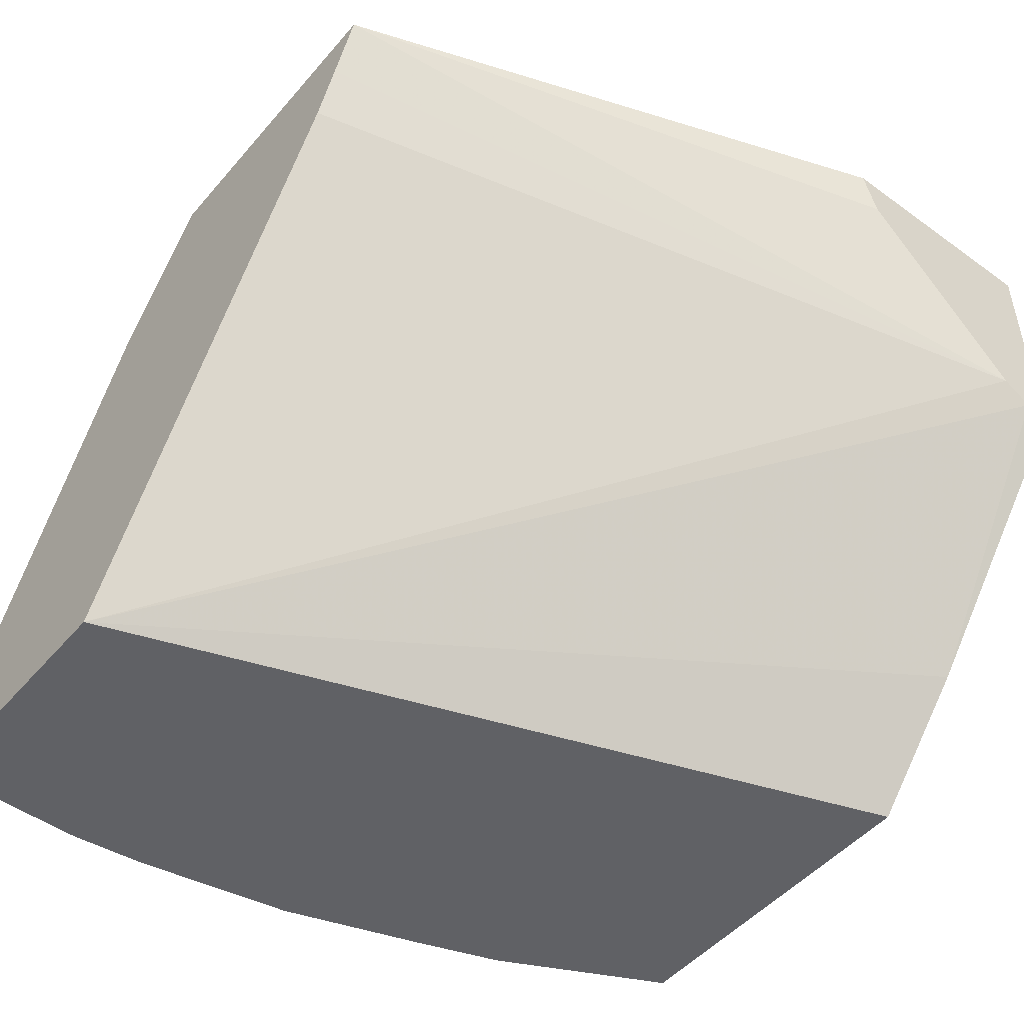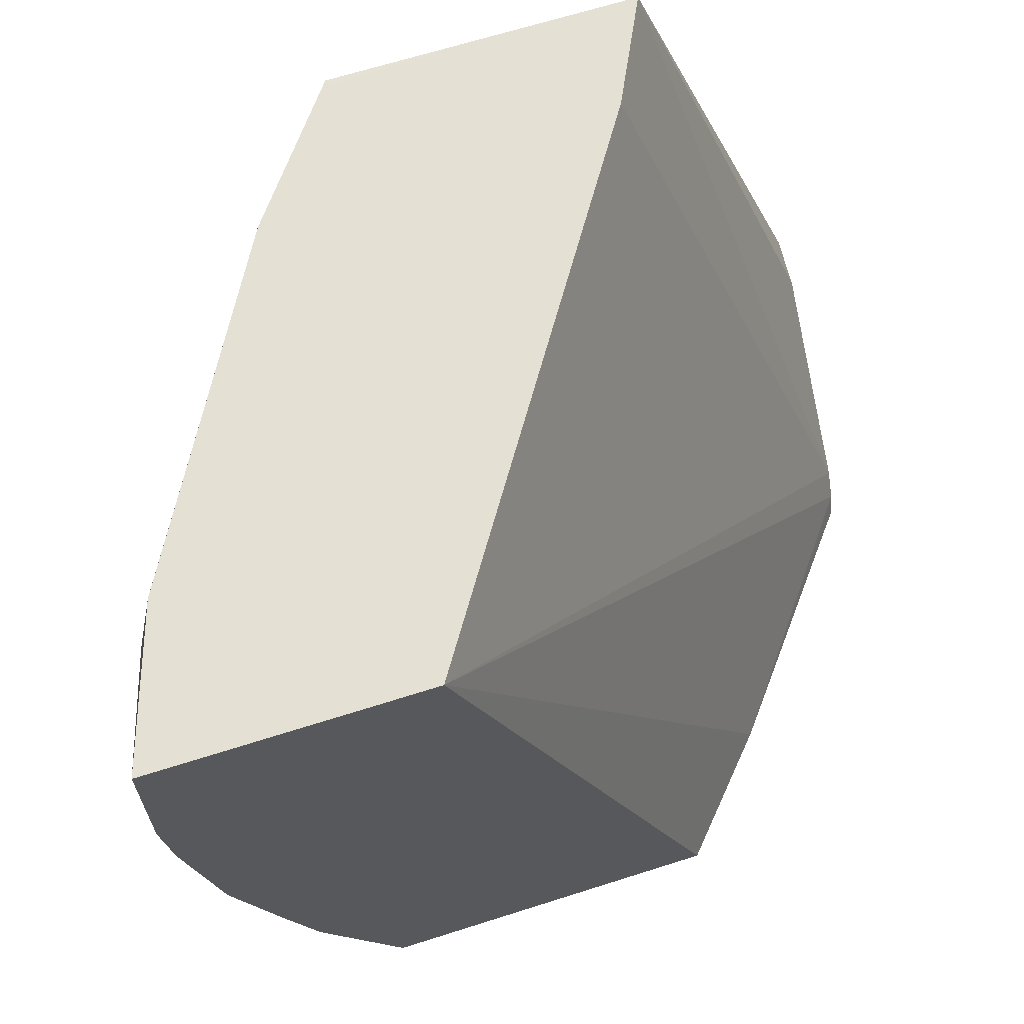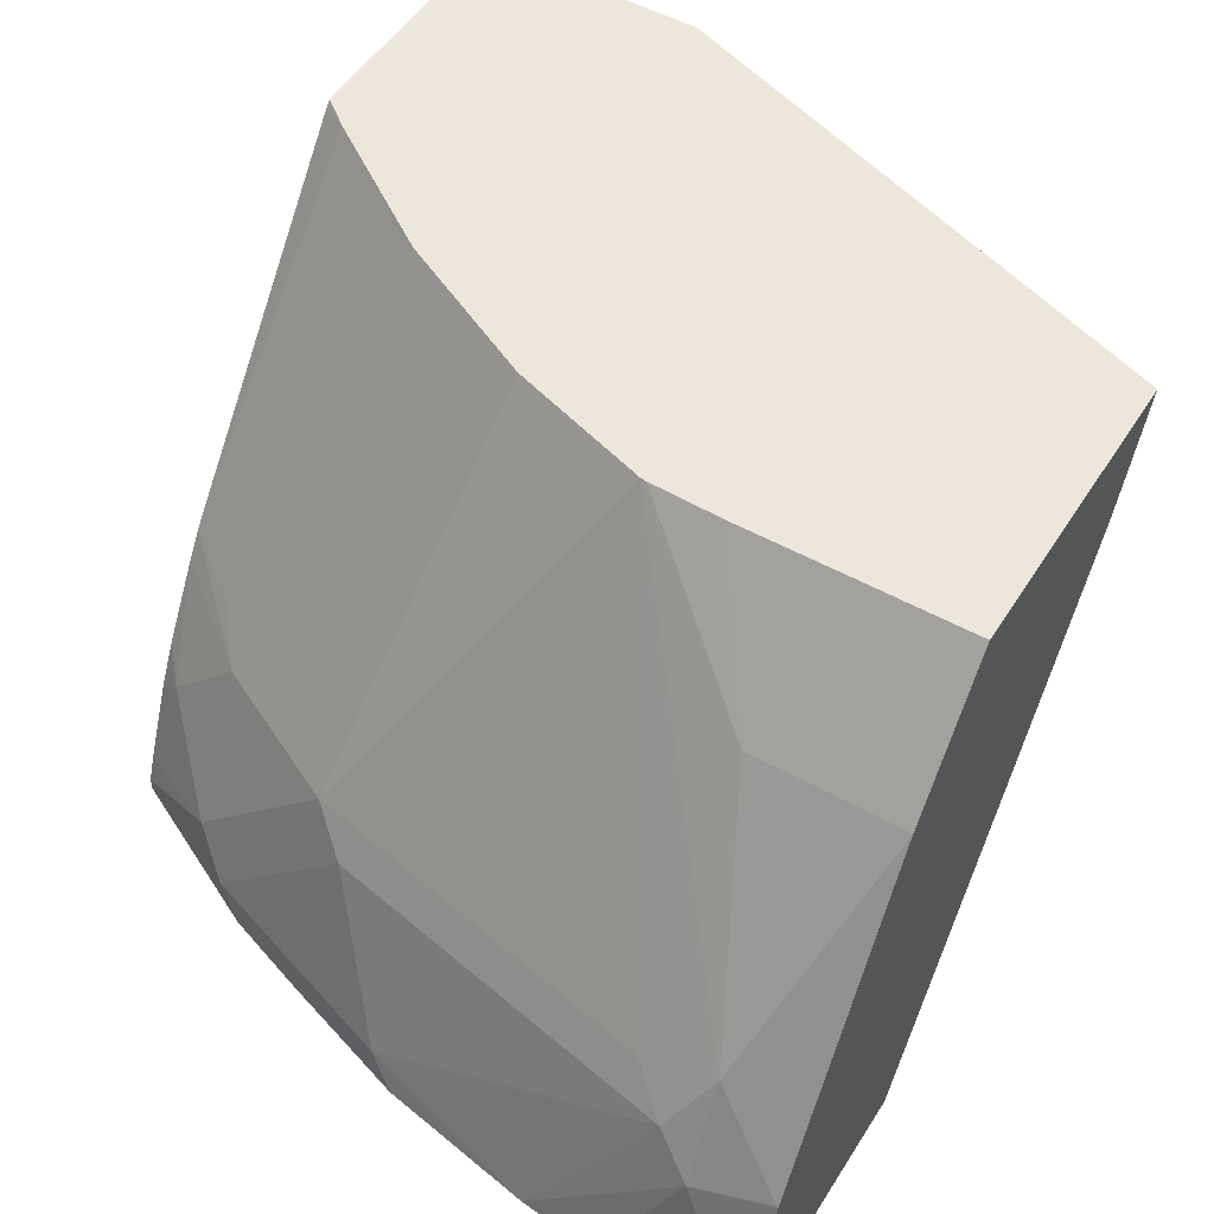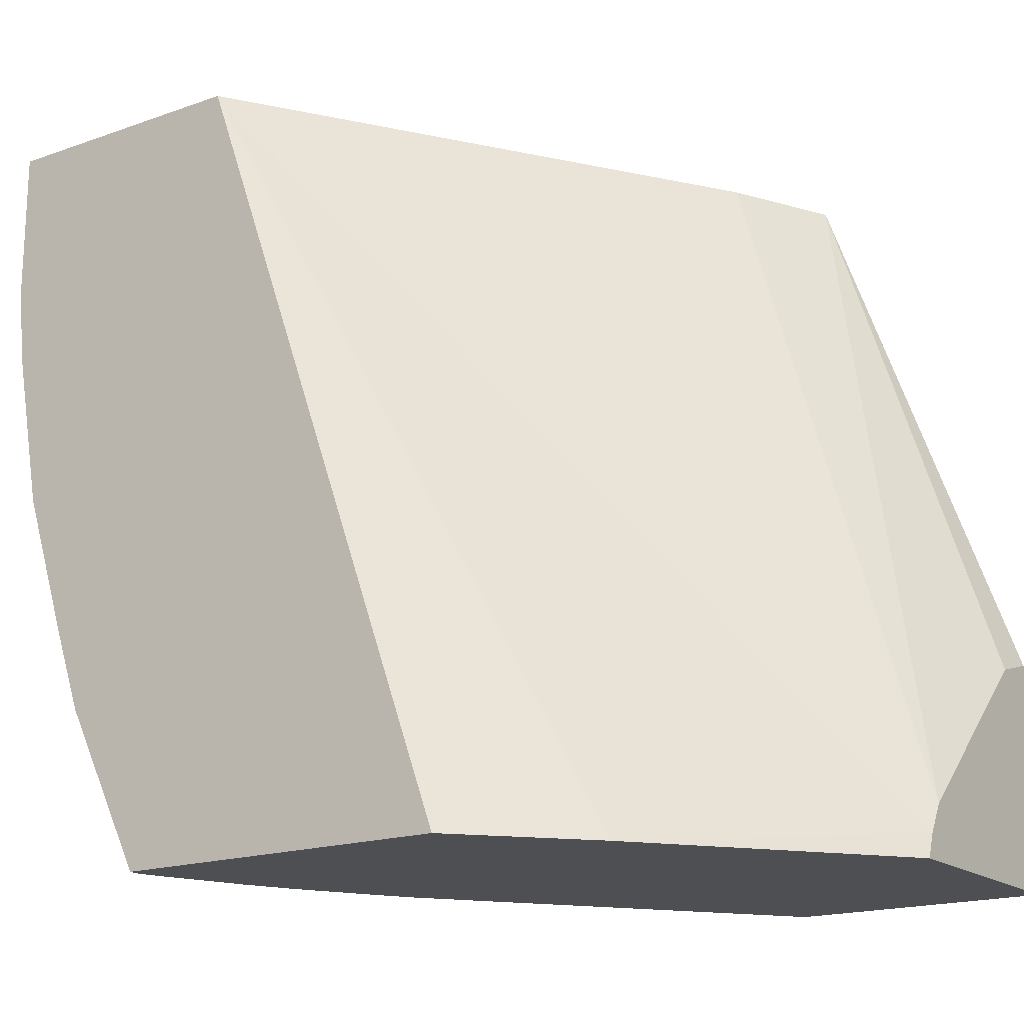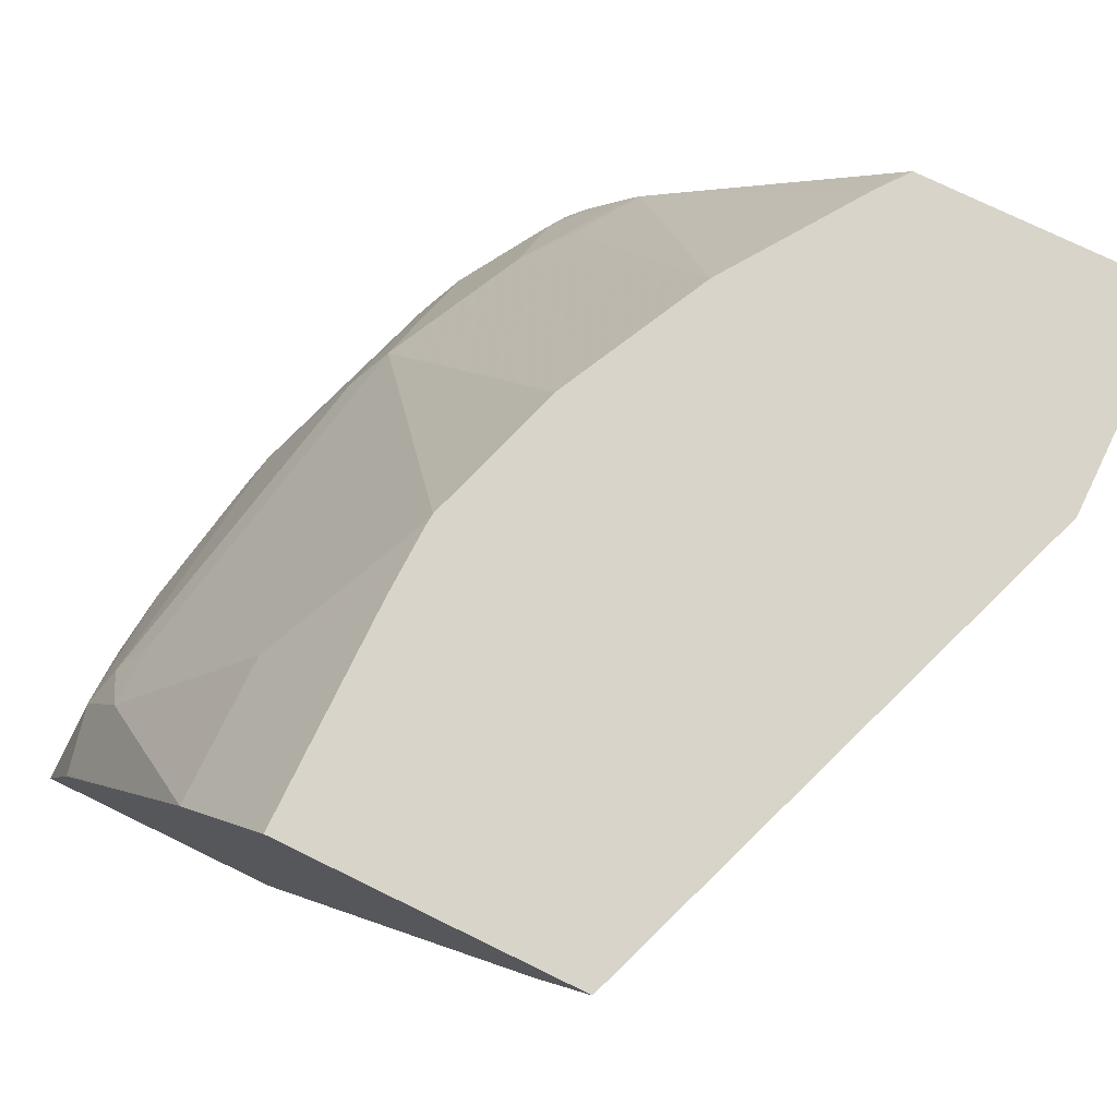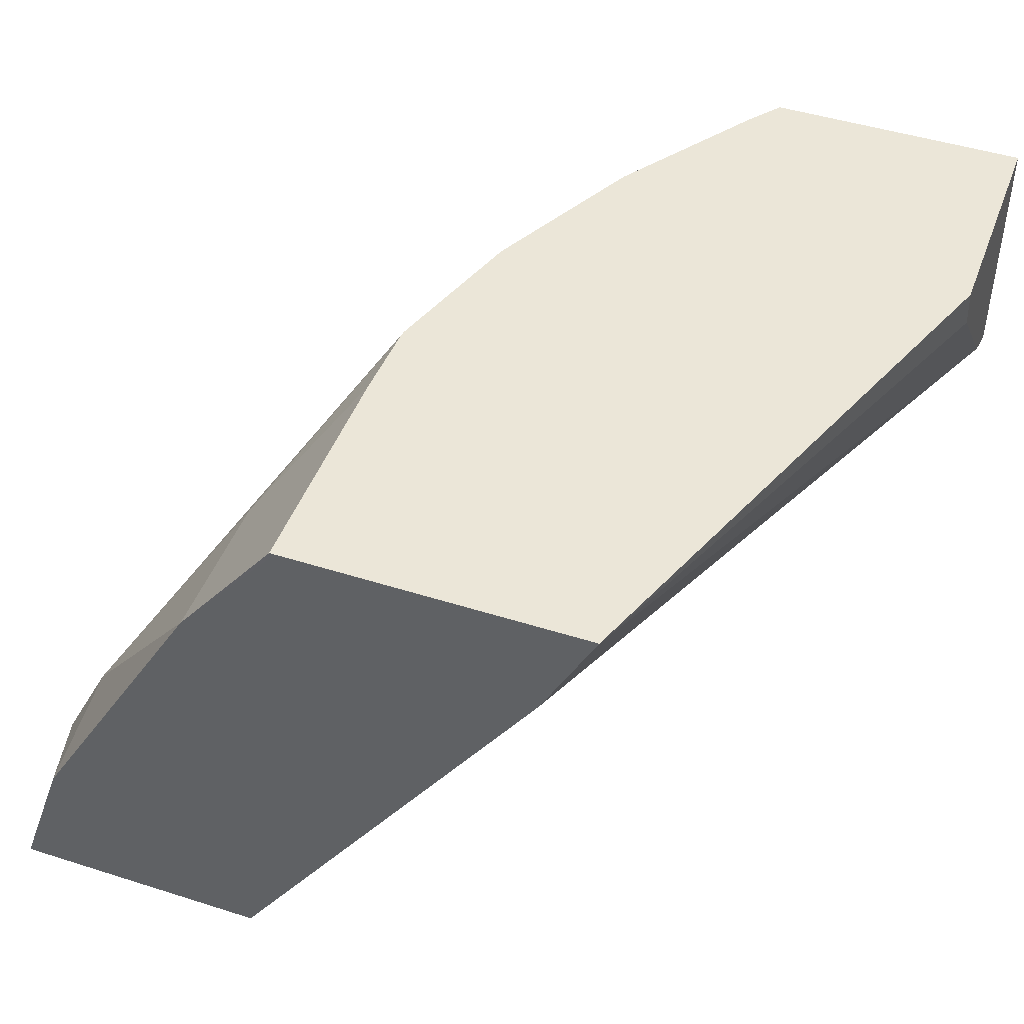
<metadata>
{"format":"obj","ext":"obj","renderer":"f3d","projection":"perspective","resolution":1024,"background":"white","views":[{"elev":-49.1,"azim":51.2,"up":"+Y"},{"elev":65.6,"azim":-17.8,"up":"+Z"},{"elev":51.0,"azim":-58.6,"up":"+Y"},{"elev":-18.0,"azim":34.4,"up":"+Z"},{"elev":75.7,"azim":25.9,"up":"+Y"},{"elev":46.2,"azim":20.0,"up":"+Y"}]}
</metadata>
<code>
v -0.3251 0.2122 -0.3598
v -0.3251 0.2122 -0.2532
v -0.3251 0.0976 -0.3598
v -0.4437 0.2122 -0.3598
v -0.3251 0.19 -0.2597
v -0.4169 0.2122 0.0007564
v -0.3251 0.1017 -0.3486
v -0.4128 -0.01112 -0.3598
v -0.4454 0.2102 -0.3598
v -0.4547 0.2122 -0.3456
v -0.3251 0.1098 -0.3346
v -0.43 0.1859 0.0007564
v -0.4885 0.2122 0.0007564
v -0.5904 -0.06517 0.0007564
v -0.462 -0.06517 -0.3598
v -0.4463 0.2092 -0.3598
v -0.499 0.2122 -0.2809
v -0.5633 0.05862 -0.3598
v -0.4416 0.1627 0.0007564
v -0.5578 0.2122 0.0006859
v -0.5578 0.2092 0.0007564
v -0.7124 -0.06517 0.0007564
v -0.622 -0.06517 -0.3598
v -0.5839 0.0523 -0.3312
v -0.6057 0.03487 -0.3137
v -0.5339 0.2122 -0.2112
v -0.5712 0.046 -0.3598
v -0.5578 0.2122 -0.1046
v -0.6042 0.1511 0.0007564
v -0.6887 0.003514 0.0007564
v -0.6972 1.187e-05 -0.03489
v -0.7124 -0.06517 -0.06975
v -0.6515 -0.06517 -0.3006
v -0.622 -0.05857 -0.3598
v -0.6057 1.187e-05 -0.3486
v -0.6406 0.03487 -0.244
v -0.5349 0.2122 -0.2091
v -0.5918 0.01114 -0.3598
v -0.5567 0.2122 -0.1395
v -0.6042 0.1511 -0.06975
v -0.674 0.04649 -0.03489
v -0.6885 0.004382 -1.991e-05
v -0.6881 0.004573 0.0007564
v -0.6884 0.00403 0.0007564
v -0.6885 0.01744 -0.05232
v -0.7086 -0.06517 -0.1046
v -0.6601 -0.06517 -0.2834
v -0.6536 -0.05227 -0.2963
v -0.6406 -0.03484 -0.3137
v -0.6172 -0.04597 -0.3598
v -0.5974 1.187e-05 -0.3598
v -0.6029 -0.01112 -0.3598
v -0.6536 0.01744 -0.2266
v -0.6754 0.03487 -0.06975
v -0.5563 0.2122 -0.1424
v -0.6885 -0.01742 -0.1221
v -0.6885 -0.05227 -0.1917
v -0.695 -0.06517 -0.1789
v -0.6737 -0.06517 -0.244
f 26 36 37
f 27 38 35
f 28 39 40
f 29 40 41
f 30 44 42
f 29 42 43
f 30 42 31
f 31 45 46
f 25 49 36
f 31 42 41
f 29 41 42
f 31 46 32
f 20 40 29
f 25 27 35
f 23 33 34
f 22 31 32
f 22 30 31
f 20 28 40
f 18 25 24
f 18 27 25
f 17 36 26
f 17 25 36
f 17 24 25
f 31 41 45
f 17 18 24
f 25 35 49
f 33 47 48
f 40 55 41
f 34 49 50
f 14 23 15
f 57 59 58
f 53 57 56
f 48 57 53
f 48 59 57
f 47 59 48
f 46 57 58
f 46 56 57
f 45 53 56
f 45 56 46
f 42 44 43
f 41 55 54
f 41 54 45
f 39 55 40
f 36 55 37
f 36 54 55
f 36 45 54
f 36 53 45
f 36 48 53
f 36 49 48
f 35 52 50
f 35 51 52
f 35 38 51
f 35 50 49
f 34 48 49
f 33 48 34
f 14 33 23
f 20 29 21
f 14 59 47
f 1 20 13
f 1 28 20
f 1 39 28
f 1 55 39
f 1 37 55
f 1 26 37
f 1 17 26
f 1 10 17
f 1 4 10
f 1 9 4
f 1 16 9
f 1 18 16
f 1 27 18
f 1 38 27
f 1 52 51
f 1 50 52
f 1 34 50
f 1 23 34
f 1 15 23
f 1 8 15
f 1 3 8
f 1 7 3
f 1 11 7
f 1 5 11
f 1 2 5
f 1 13 6
f 1 6 2
f 1 51 38
f 3 7 8
f 2 6 5
f 14 58 59
f 14 46 58
f 14 32 46
f 14 22 32
f 13 20 21
f 11 19 14
f 11 12 19
f 10 18 17
f 10 16 18
f 9 16 10
f 8 14 15
f 7 14 8
f 14 47 33
f 6 19 12
f 4 9 10
f 7 11 14
f 5 6 11
f 6 12 11
f 6 13 21
f 6 29 43
f 6 21 29
f 6 44 30
f 6 30 22
f 6 22 14
f 6 14 19
f 6 43 44

</code>
